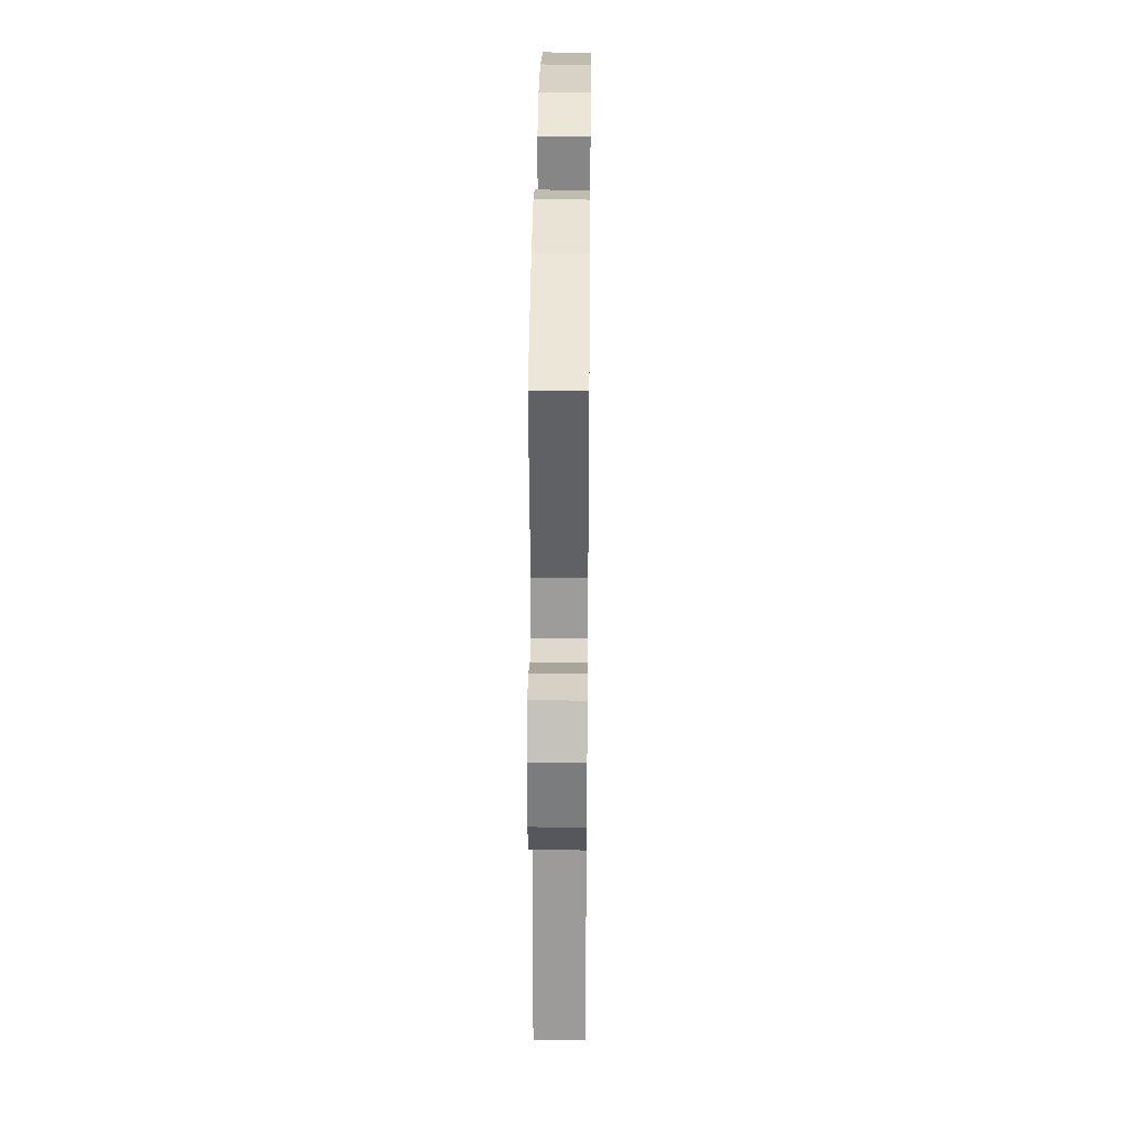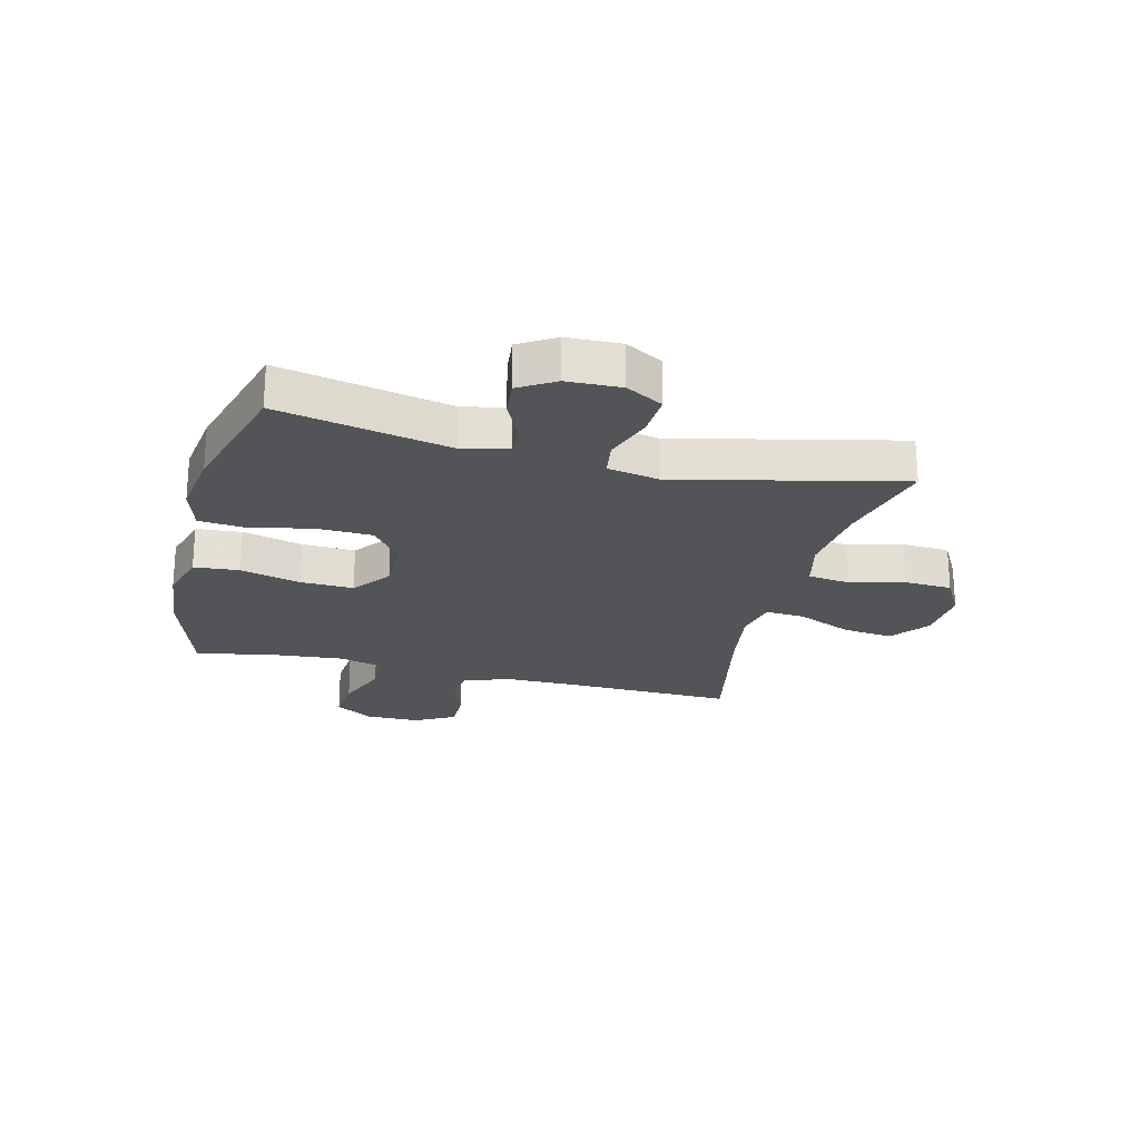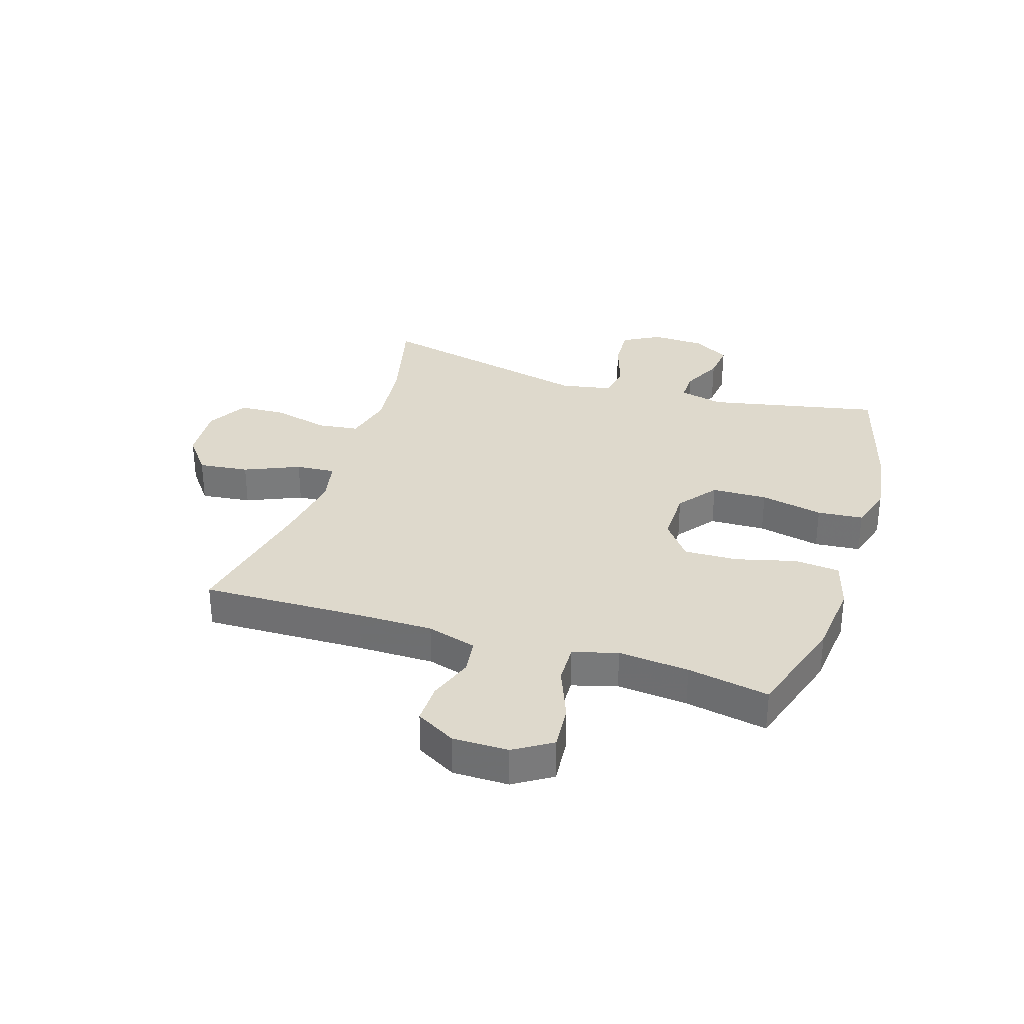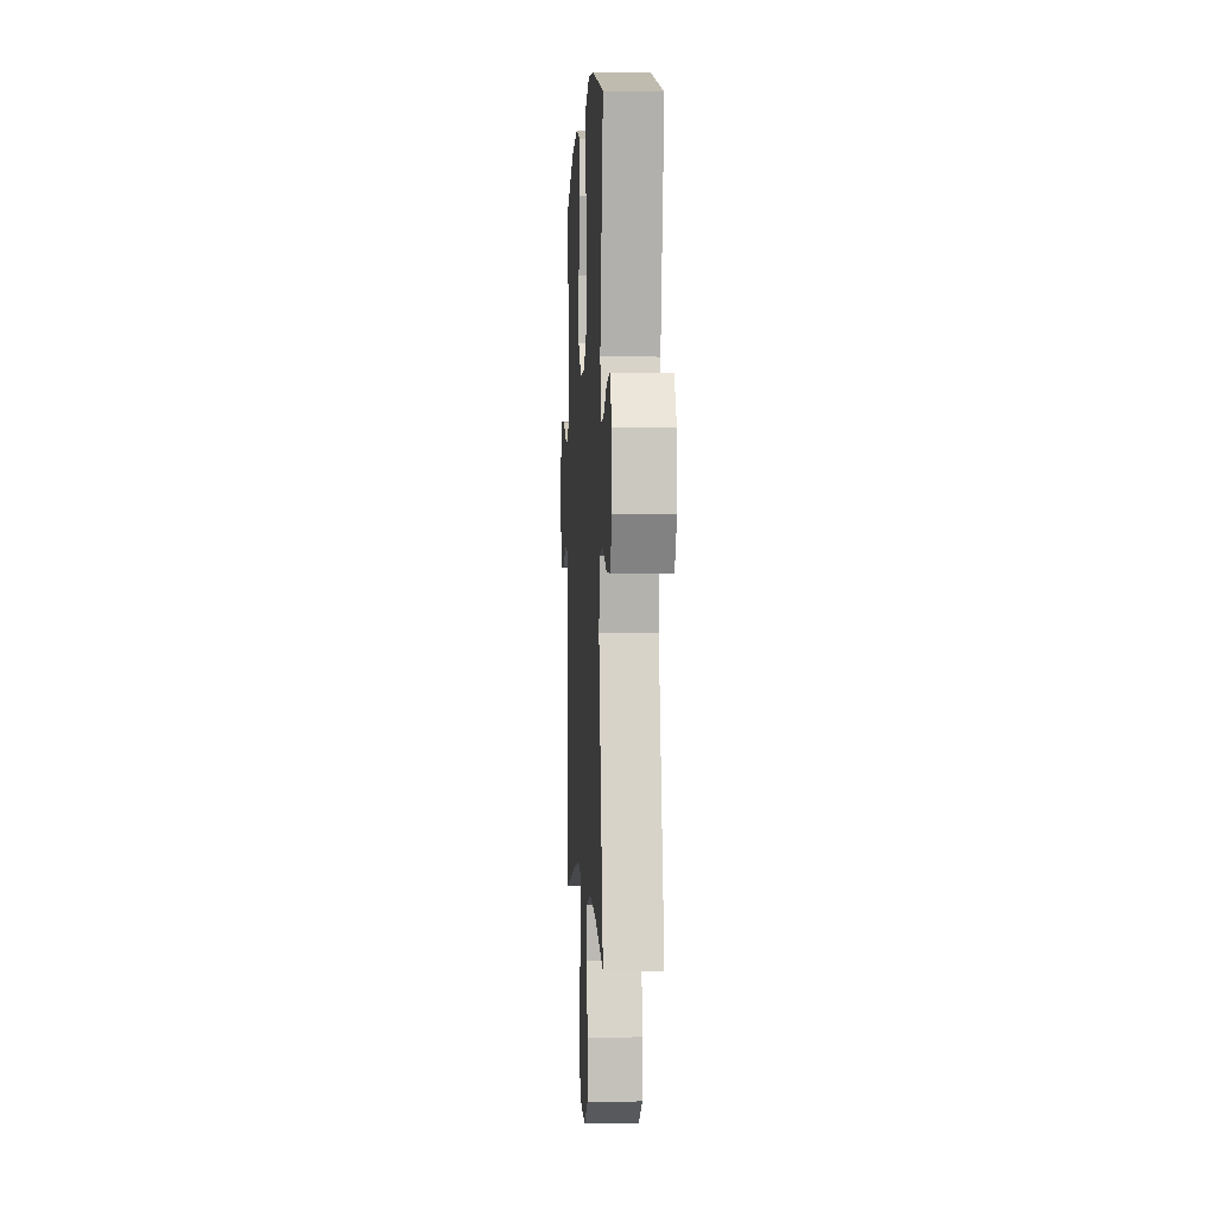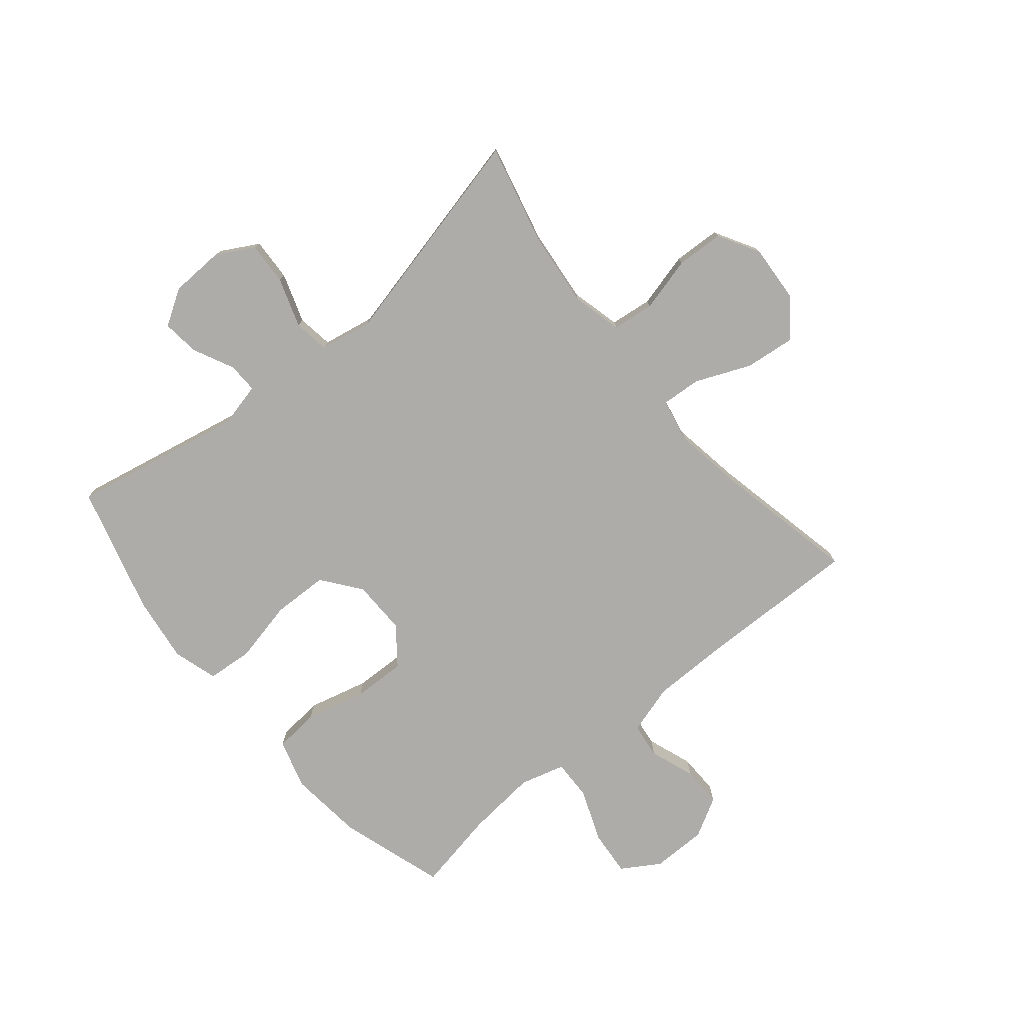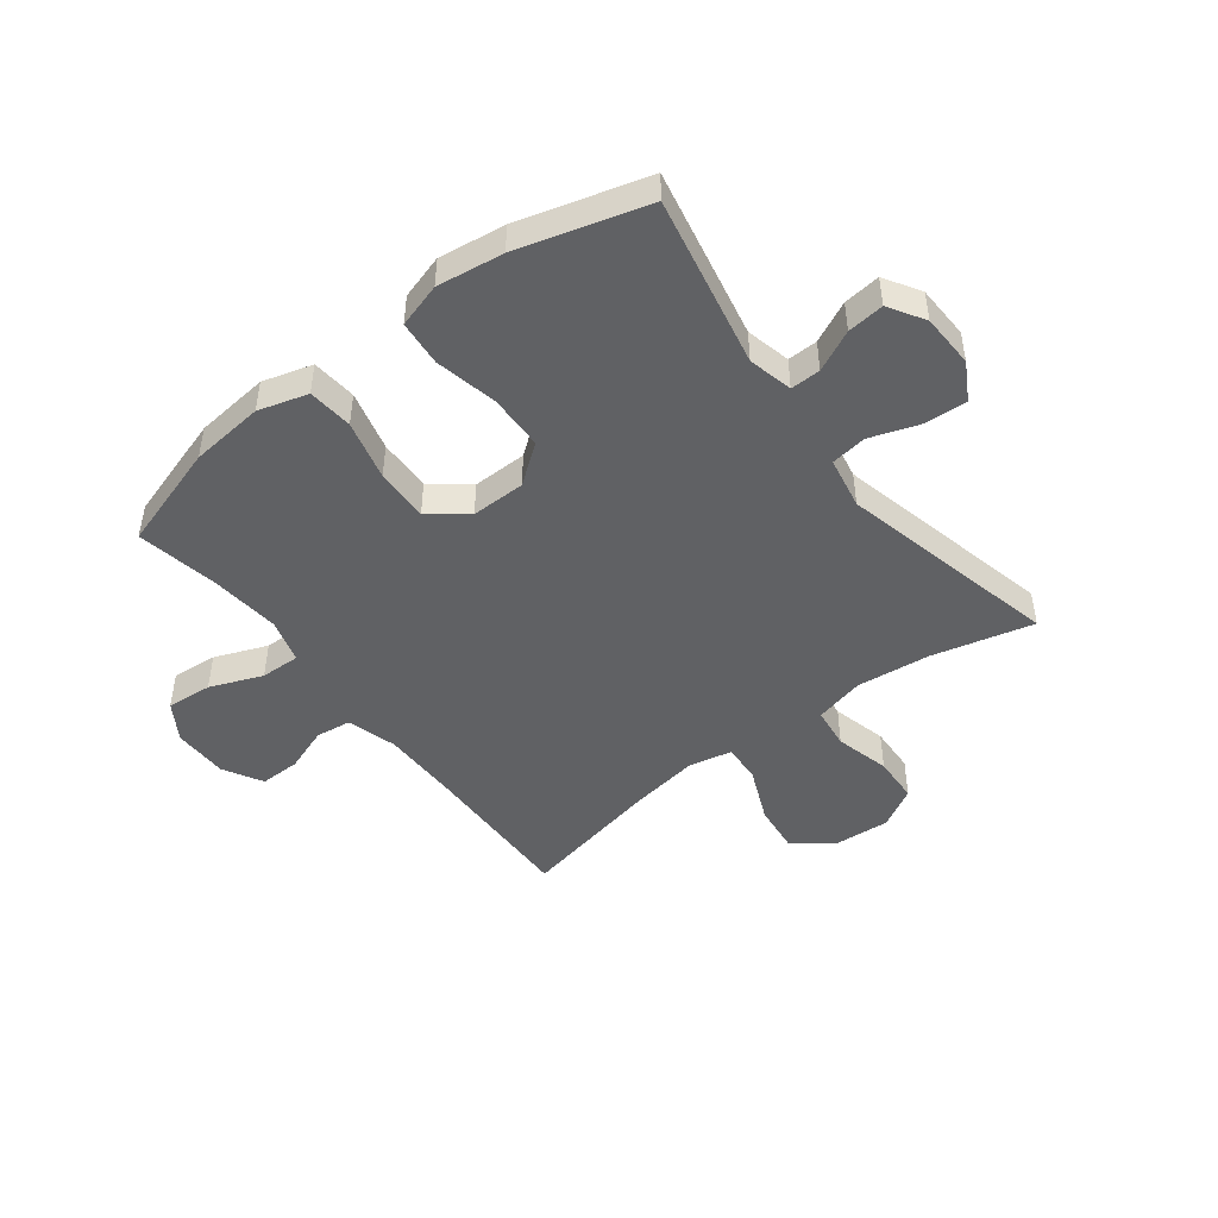
<metadata>
{"format":"obj","ext":"obj","renderer":"f3d","projection":"perspective","resolution":1024,"background":"white","views":[{"elev":33.1,"azim":90.6,"up":"+Z"},{"elev":-23.3,"azim":75.9,"up":"+Y"},{"elev":32.1,"azim":-72.3,"up":"+Y"},{"elev":-0.0,"azim":86.9,"up":"+Z"},{"elev":-76.9,"azim":129.9,"up":"+Y"},{"elev":-46.8,"azim":37.5,"up":"+Y"}]}
</metadata>
<code>
v -0.5 0.07 -0.5
v -0.493 0.07 -0.219
v -0.493 0.07 -0.089
v -0.518 0.07 -0.003
v -0.579 0.07 0.005
v -0.657 0.07 -0.023
v -0.727 0.07 -0.024
v -0.765 0.07 0.044
v -0.765 0.07 0.14
v -0.724 0.07 0.205
v -0.645 0.07 0.198
v -0.554 0.07 0.162
v -0.485 0.07 0.16
v -0.463 0.07 0.237
v -0.474 0.07 0.359
v -0.5 0.07 0.5
v -0.317 0.07 0.557
v -0.189 0.07 0.57
v -0.103 0.07 0.545
v -0.096 0.07 0.467
v -0.123 0.07 0.363
v -0.126 0.07 0.271
v -0.062 0.07 0.221
v 0.032 0.07 0.222
v 0.099 0.07 0.273
v 0.102 0.07 0.369
v 0.079 0.07 0.477
v 0.086 0.07 0.556
v 0.163 0.07 0.579
v 0.278 0.07 0.563
v 0.5 0.07 0.5
v 0.439 0.07 0.204
v 0.457 0.07 0.127
v 0.509 0.07 0.128
v 0.58 0.07 0.162
v 0.644 0.07 0.169
v 0.682 0.07 0.107
v 0.685 0.07 0.014
v 0.649 0.07 -0.05
v 0.575 0.07 -0.046
v 0.49 0.07 -0.017
v 0.428 0.07 -0.026
v 0.411 0.07 -0.116
v 0.5 0.07 -0.5
v 0.326 0.07 -0.457
v 0.197 0.07 -0.443
v 0.111 0.07 -0.464
v 0.102 0.07 -0.536
v 0.126 0.07 -0.631
v 0.122 0.07 -0.713
v 0.051 0.07 -0.753
v -0.048 0.07 -0.746
v -0.113 0.07 -0.696
v -0.103 0.07 -0.609
v -0.062 0.07 -0.514
v -0.057 0.07 -0.446
v -0.132 0.07 -0.43
v -0.254 0.07 -0.449
v -0.5 0 -0.5
v -0.493 0 -0.219
v -0.493 0 -0.089
v -0.518 0 -0.003
v -0.579 0 0.005
v -0.657 0 -0.023
v -0.727 0 -0.024
v -0.765 0 0.044
v -0.765 0 0.14
v -0.724 0 0.205
v -0.645 0 0.198
v -0.554 0 0.162
v -0.485 0 0.16
v -0.463 0 0.237
v -0.474 0 0.359
v -0.5 0 0.5
v -0.317 0 0.557
v -0.189 0 0.57
v -0.103 0 0.545
v -0.096 0 0.467
v -0.123 0 0.363
v -0.126 0 0.271
v -0.062 0 0.221
v 0.032 0 0.222
v 0.099 0 0.273
v 0.102 0 0.369
v 0.079 0 0.477
v 0.086 0 0.556
v 0.163 0 0.579
v 0.278 0 0.563
v 0.5 0 0.5
v 0.439 0 0.204
v 0.457 0 0.127
v 0.509 0 0.128
v 0.58 0 0.162
v 0.644 0 0.169
v 0.682 0 0.107
v 0.685 0 0.014
v 0.649 0 -0.05
v 0.575 0 -0.046
v 0.49 0 -0.017
v 0.428 0 -0.026
v 0.411 0 -0.116
v 0.5 0 -0.5
v 0.326 0 -0.457
v 0.197 0 -0.443
v 0.111 0 -0.464
v 0.102 0 -0.536
v 0.126 0 -0.631
v 0.122 0 -0.713
v 0.051 0 -0.753
v -0.048 0 -0.746
v -0.113 0 -0.696
v -0.103 0 -0.609
v -0.062 0 -0.514
v -0.057 0 -0.446
v -0.132 0 -0.43
v -0.254 0 -0.449
f 52 53 54 55
f 52 55 56
f 51 52 56
f 48 49 50 51
f 47 48 51 56
f 46 47 56 57
f 43 44 45
f 42 43 45 46
f 38 39 40 41
f 38 41 42
f 37 38 42
f 34 35 36 37
f 33 34 37 42
f 32 33 42 46
f 26 27 28 29
f 25 26 29 30
f 18 19 20 21
f 18 21 22
f 15 16 17 18
f 14 15 18 22
f 13 14 22 23
f 9 10 11 12
f 9 12 13
f 8 9 13
f 5 6 7 8
f 4 5 8 13
f 3 4 13 23
f 58 1 2
f 57 58 2 3
f 25 30 31 32
f 24 25 32 46
f 24 46 57
f 3 23 24 57
f 113 112 111 110
f 114 113 110
f 114 110 109
f 109 108 107 106
f 114 109 106 105
f 115 114 105 104
f 103 102 101
f 104 103 101 100
f 99 98 97 96
f 100 99 96
f 100 96 95
f 95 94 93 92
f 100 95 92 91
f 104 100 91 90
f 87 86 85 84
f 88 87 84 83
f 79 78 77 76
f 80 79 76
f 76 75 74 73
f 80 76 73 72
f 81 80 72 71
f 70 69 68 67
f 71 70 67
f 71 67 66
f 66 65 64 63
f 71 66 63 62
f 81 71 62 61
f 60 59 116
f 61 60 116 115
f 90 89 88 83
f 104 90 83 82
f 115 104 82
f 115 82 81 61
f 1 59 60 2
f 2 60 61 3
f 3 61 62 4
f 4 62 63 5
f 5 63 64 6
f 6 64 65 7
f 7 65 66 8
f 8 66 67 9
f 9 67 68 10
f 10 68 69 11
f 11 69 70 12
f 12 70 71 13
f 13 71 72 14
f 14 72 73 15
f 15 73 74 16
f 16 74 75 17
f 17 75 76 18
f 18 76 77 19
f 19 77 78 20
f 20 78 79 21
f 21 79 80 22
f 22 80 81 23
f 23 81 82 24
f 24 82 83 25
f 25 83 84 26
f 26 84 85 27
f 27 85 86 28
f 28 86 87 29
f 29 87 88 30
f 30 88 89 31
f 31 89 90 32
f 32 90 91 33
f 33 91 92 34
f 34 92 93 35
f 35 93 94 36
f 36 94 95 37
f 37 95 96 38
f 38 96 97 39
f 39 97 98 40
f 40 98 99 41
f 41 99 100 42
f 42 100 101 43
f 43 101 102 44
f 44 102 103 45
f 45 103 104 46
f 46 104 105 47
f 47 105 106 48
f 48 106 107 49
f 49 107 108 50
f 50 108 109 51
f 51 109 110 52
f 52 110 111 53
f 53 111 112 54
f 54 112 113 55
f 55 113 114 56
f 56 114 115 57
f 57 115 116 58
f 58 116 59 1

</code>
